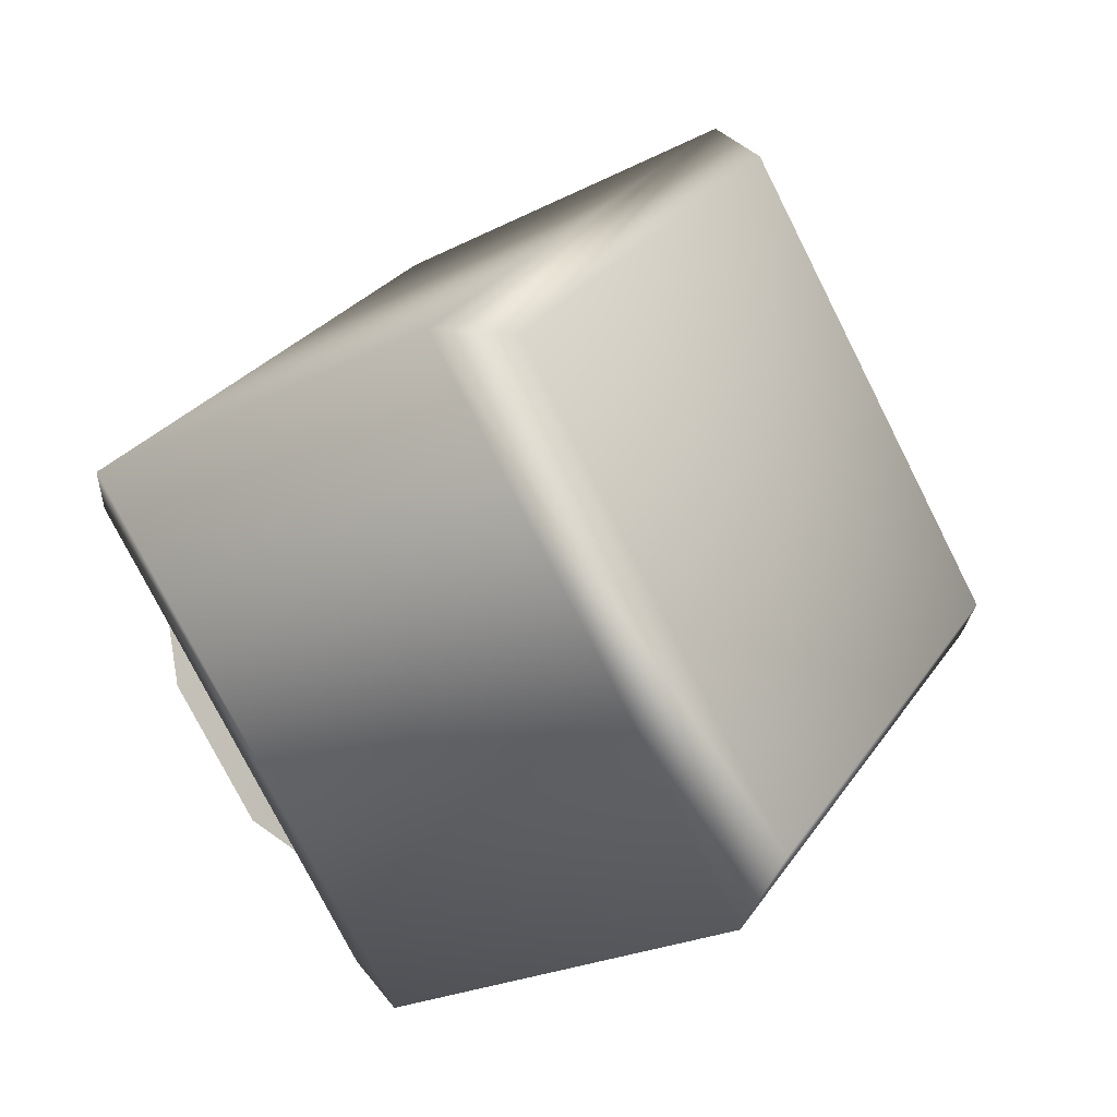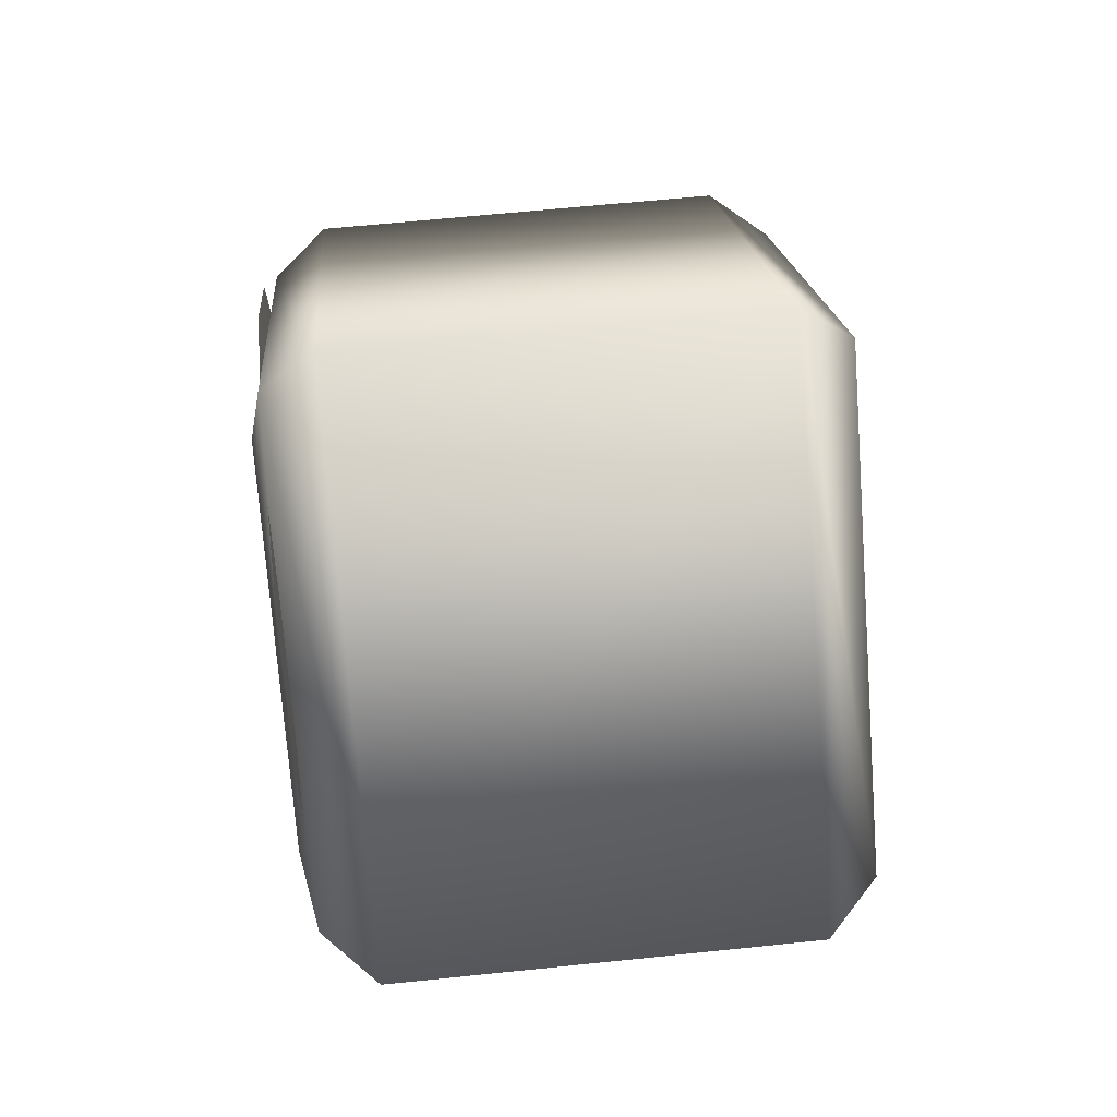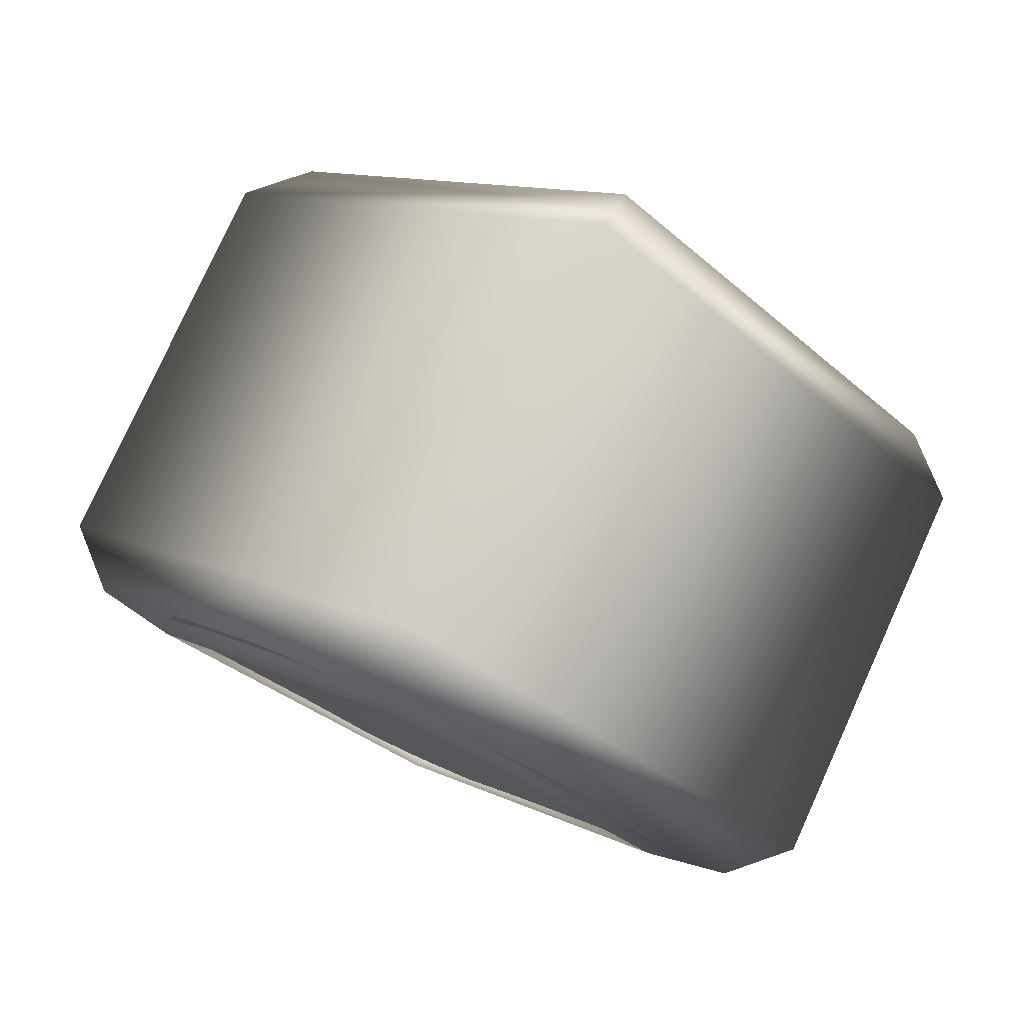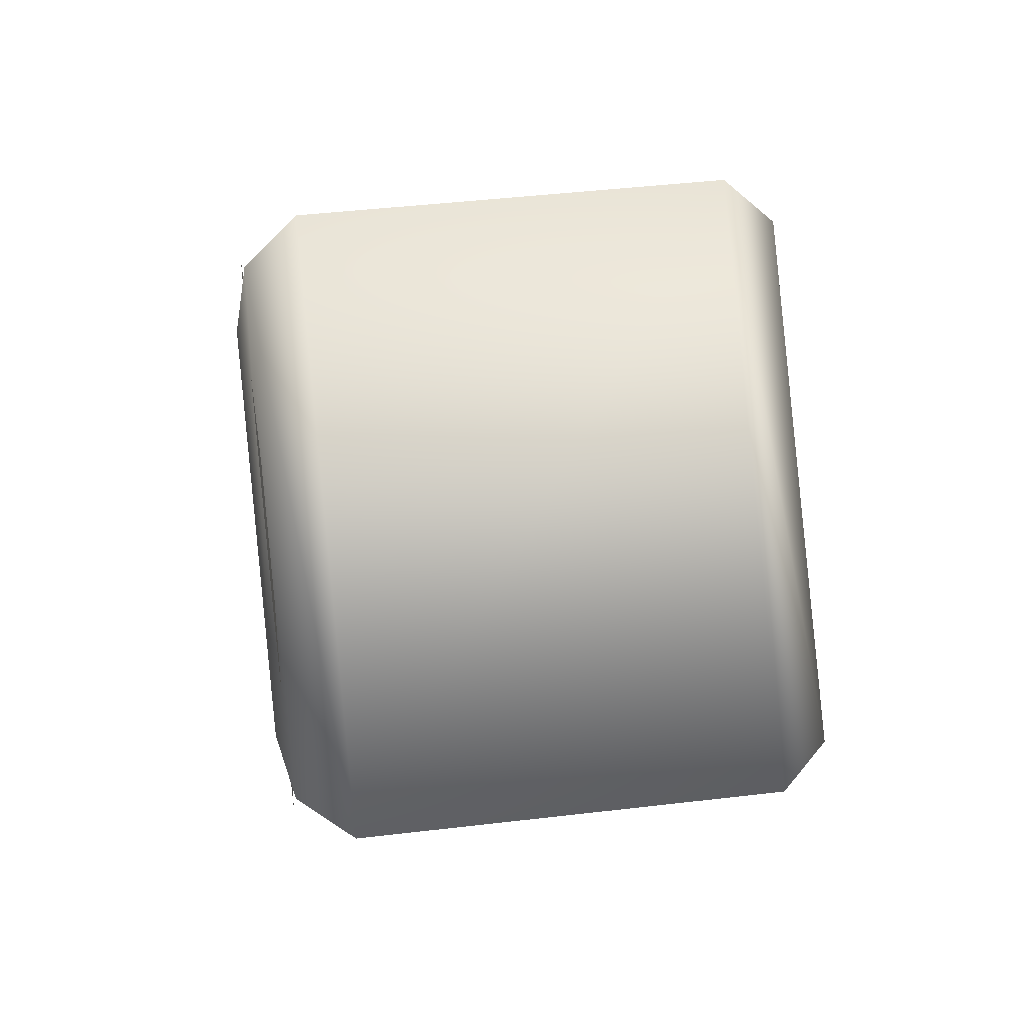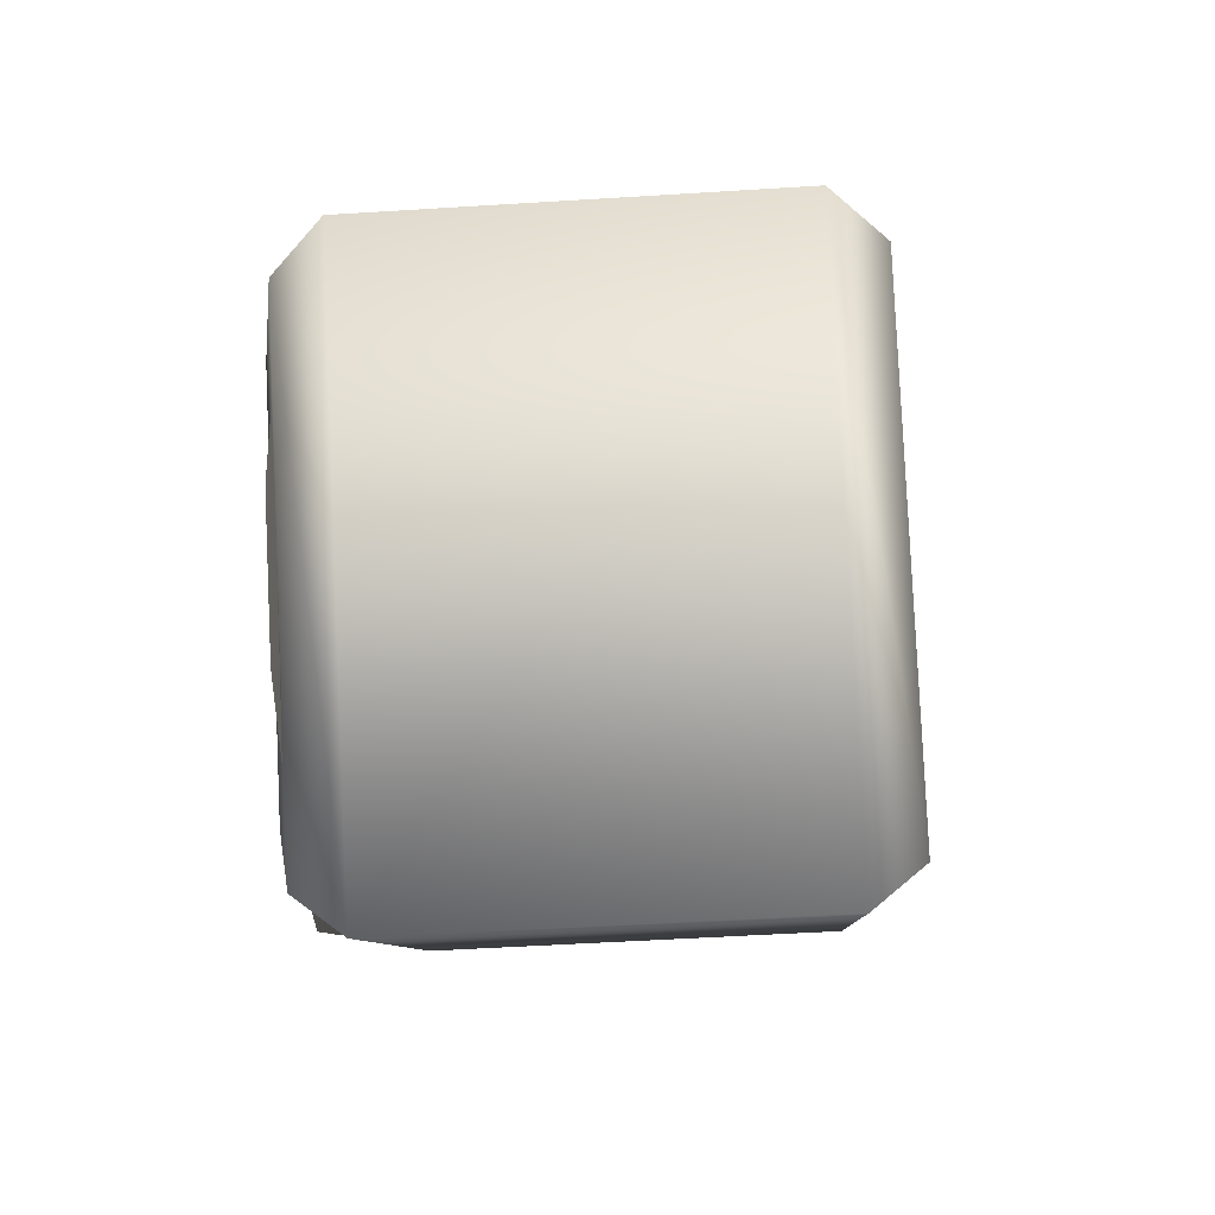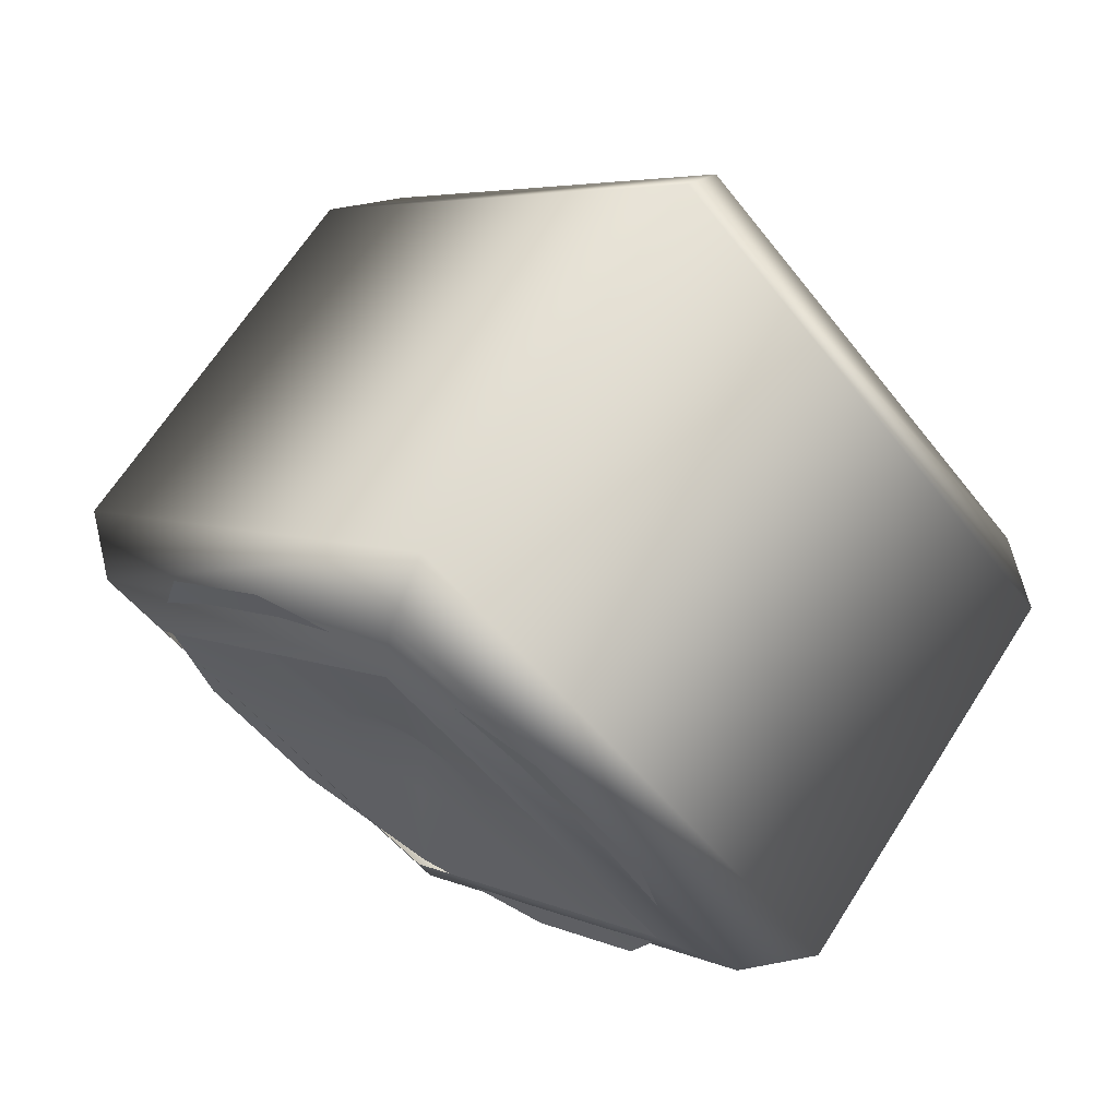
<metadata>
{"format":"obj","ext":"obj","renderer":"f3d","projection":"perspective","resolution":1024,"background":"white","views":[{"elev":-24.8,"azim":39.7,"up":"+Y"},{"elev":62.5,"azim":-6.0,"up":"+Y"},{"elev":79.0,"azim":-65.6,"up":"+Y"},{"elev":44.1,"azim":-7.9,"up":"+Y"},{"elev":-53.1,"azim":3.8,"up":"+Y"},{"elev":66.8,"azim":-57.3,"up":"+Z"}]}
</metadata>
<code>
g TireK_StdB_RF_LOD2
v -0.1822 0.1191 -1.341e-07
v -0.1822 0.1031 0.05955
v -0.1778 0.03219 -1.341e-07
v -0.1778 0.02788 0.0161
v -0.1822 0.1031 -0.05955
v -0.1778 0.02788 -0.0161
v -0.1822 0.05955 -0.1031
v -0.1822 0.1031 -0.05955
v -0.1778 0.0161 -0.02788
v -0.1778 0.02788 -0.0161
v -0.1822 -1.341e-07 -0.1191
v -0.1778 -1.341e-07 -0.03219
v -0.1822 -0.05955 -0.1031
v -0.1822 -1.341e-07 -0.1191
v -0.1778 -0.0161 -0.02788
v -0.1778 -1.341e-07 -0.03219
v -0.1822 -0.1031 -0.05955
v -0.1778 -0.02788 -0.0161
v -0.1822 -0.1191 -1.341e-07
v -0.1822 -0.1031 -0.05955
v -0.1778 -0.03219 -1.341e-07
v -0.1778 -0.02788 -0.0161
v -0.1822 -0.1031 0.05955
v -0.1778 -0.02788 0.0161
v -0.1822 -0.05955 0.1031
v -0.1822 -0.1031 0.05955
v -0.1778 -0.0161 0.02788
v -0.1778 -0.02788 0.0161
v -0.1822 -1.341e-07 0.1191
v -0.1778 -1.341e-07 0.03219
v -0.1822 0.05955 0.1031
v -0.1822 -1.341e-07 0.1191
v -0.1778 0.0161 0.02788
v -0.1778 -1.341e-07 0.03219
v -0.1778 0.02788 0.0161
v -0.1822 0.1031 0.05955
v -0.169 -1.341e-07 -1.341e-07
v -0.1778 0.03219 -1.341e-07
v -0.1778 0.02788 0.0161
v -0.1778 0.02788 -0.0161
v -0.1778 0.0161 -0.02788
v -0.1778 -1.341e-07 -0.03219
v -0.1778 -0.0161 -0.02788
v -0.1778 -0.02788 -0.0161
v -0.1778 -0.03219 -1.341e-07
v -0.1778 -0.02788 0.0161
v -0.1778 -0.0161 0.02788
v -0.1778 -1.341e-07 0.03219
v -0.1778 0.0161 0.02788
v -0.159 1.313e-05 -0.1703
v -0.159 0.1703 1.313e-05
v -0.1805 -1.341e-07 -0.1476
v -0.1805 0.1476 2.086e-07
v 0.009022 -1.341e-07 -0.1703
v 0.009022 0.1703 -1.341e-07
v 0.03054 0.1476 2.086e-07
v 0.03054 -1.341e-07 -0.1476
v -0.159 -0.1703 -1.305e-05
v -0.159 1.313e-05 -0.1703
v -0.1805 -0.1476 -1.341e-07
v -0.1805 -1.341e-07 -0.1476
v 0.009022 -0.1703 -1.341e-07
v 0.009022 -1.341e-07 -0.1703
v 0.03054 -1.341e-07 -0.1476
v 0.03054 -0.1476 -1.341e-07
v -0.159 -1.305e-05 0.1703
v -0.159 -0.1703 -1.305e-05
v -0.1805 -1.341e-07 0.1476
v -0.1805 -0.1476 -1.341e-07
v 0.009022 -1.341e-07 0.1703
v 0.009022 -0.1703 -1.341e-07
v 0.03054 -0.1476 -1.341e-07
v 0.03054 -1.341e-07 0.1476
v -0.159 0.1703 1.313e-05
v -0.159 -1.305e-05 0.1703
v -0.1805 0.1476 2.086e-07
v -0.1805 -1.341e-07 0.1476
v 0.009022 0.1703 -1.341e-07
v 0.009022 -1.341e-07 0.1703
v 0.03054 -1.341e-07 0.1476
v 0.03054 0.1476 2.086e-07
v -0.1805 -1.341e-07 -0.1476
v -0.1805 0.1476 2.086e-07
v -0.1862 -1.341e-07 -0.1143
v -0.1862 0.1154 2.605e-05
v -0.1805 -1.341e-07 -0.1476
v -0.1862 -1.341e-07 -0.1143
v -0.1805 -0.1476 -1.341e-07
v -0.1862 -0.1154 2.086e-07
v -0.1805 -1.341e-07 0.1476
v -0.1805 -0.1476 -1.341e-07
v -0.1862 2.086e-07 0.1143
v -0.1862 -0.1154 2.086e-07
v -0.1862 0.1154 2.605e-05
v -0.1805 0.1476 2.086e-07
v -0.1862 2.086e-07 0.1143
v -0.1805 -1.341e-07 0.1476
v 0.03054 0.1476 2.086e-07
v 0.03629 -1.341e-07 -1.341e-07
v 0.03054 -1.341e-07 0.1476
v 0.03629 -1.341e-07 -1.341e-07
v 0.03054 0.1476 2.086e-07
v 0.03054 -1.341e-07 -0.1476
v 0.03054 -1.341e-07 0.1476
v 0.03629 -1.341e-07 -1.341e-07
v 0.03054 -0.1476 -1.341e-07
v 0.03054 -0.1476 -1.341e-07
v 0.03629 -1.341e-07 -1.341e-07
v 0.03054 -1.341e-07 -0.1476
g TireK_StdB_RF_LOD2_0
f 3 2 1
f 3 4 2
f 3 1 5
f 3 5 6
f 9 8 7
f 9 10 8
f 9 7 11
f 9 11 12
f 15 14 13
f 15 16 14
f 15 13 17
f 15 17 18
f 21 20 19
f 21 22 20
f 21 19 23
f 21 23 24
f 27 26 25
f 27 28 26
f 27 25 29
f 27 29 30
f 33 32 31
f 33 34 32
f 35 33 31
f 35 31 36
f 39 38 37
f 38 40 37
f 40 41 37
f 41 42 37
f 42 43 37
f 43 44 37
f 44 45 37
f 45 46 37
f 46 47 37
f 47 48 37
f 48 49 37
f 49 39 37
f 52 51 50
f 52 53 51
f 54 50 51
f 54 51 55
f 54 55 56
f 54 56 57
f 60 59 58
f 60 61 59
f 62 58 59
f 62 59 63
f 62 63 64
f 62 64 65
f 68 67 66
f 68 69 67
f 70 66 67
f 70 67 71
f 70 71 72
f 70 72 73
f 76 75 74
f 76 77 75
f 78 74 75
f 78 75 79
f 78 79 80
f 78 80 81
f 84 83 82
f 84 85 83
f 88 87 86
f 88 89 87
f 92 91 90
f 92 93 91
f 96 95 94
f 96 97 95
f 100 99 98
f 103 102 101
f 106 105 104
f 109 108 107

</code>
